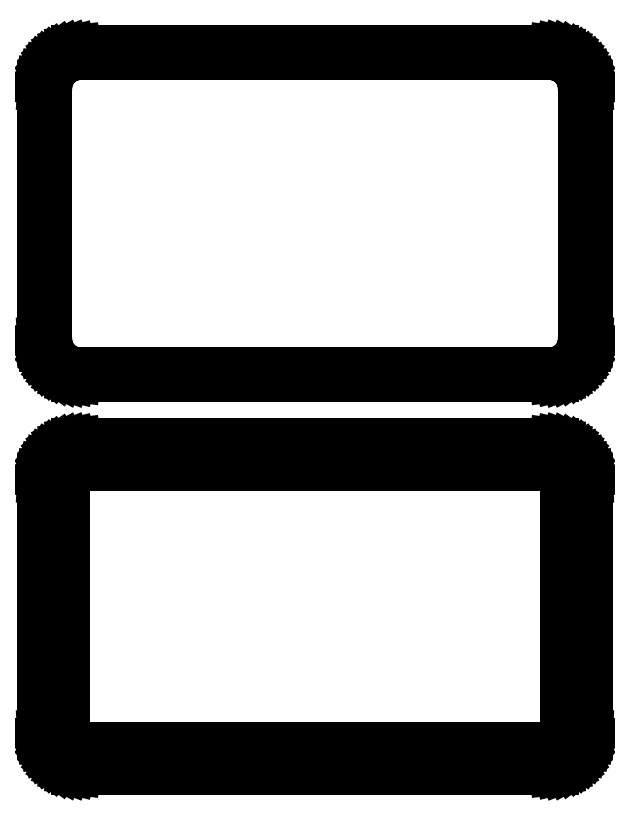
<metadata>
{"format":"dxf","ext":"dxf","renderer":"ezdxf+matplotlib","layout":"modelspace","background":"white","min_lineweight":24,"dpi":150}
</metadata>
<code>
0
SECTION
2
ENTITIES
0
LINE
8
0
10
33.44
20
139.6
11
34.05
21
139.7
0
LINE
8
0
10
34.05
20
139.7
11
34.63
21
140
0
LINE
8
0
10
34.63
20
140
11
35.18
21
140.3
0
LINE
8
0
10
35.18
20
140.3
11
35.69
21
140.6
0
LINE
8
0
10
35.69
20
140.6
11
36.14
21
141.1
0
LINE
8
0
10
36.14
20
141.1
11
36.55
21
141.6
0
LINE
8
0
10
36.55
20
141.6
11
36.88
21
142.1
0
LINE
8
0
10
36.88
20
142.1
11
37.15
21
142.7
0
LINE
8
0
10
37.15
20
142.7
11
37.34
21
143.3
0
LINE
8
0
10
37.34
20
143.3
11
37.46
21
143.9
0
LINE
8
0
10
37.46
20
143.9
11
37.5
21
144.5
0
LINE
8
0
10
37.5
20
144.5
11
37.5
21
179.5
0
LINE
8
0
10
37.5
20
179.5
11
37.46
21
180.1
0
LINE
8
0
10
37.46
20
180.1
11
37.34
21
180.7
0
LINE
8
0
10
37.34
20
180.7
11
37.15
21
181.3
0
LINE
8
0
10
37.15
20
181.3
11
36.88
21
181.9
0
LINE
8
0
10
36.88
20
181.9
11
36.55
21
182.4
0
LINE
8
0
10
36.55
20
182.4
11
36.14
21
182.9
0
LINE
8
0
10
36.14
20
182.9
11
35.69
21
183.4
0
LINE
8
0
10
35.69
20
183.4
11
35.18
21
183.7
0
LINE
8
0
10
35.18
20
183.7
11
34.63
21
184
0
LINE
8
0
10
34.63
20
184
11
34.05
21
184.3
0
LINE
8
0
10
34.05
20
184.3
11
33.44
21
184.4
0
LINE
8
0
10
33.44
20
184.4
11
32.81
21
184.5
0
LINE
8
0
10
32.81
20
184.5
11
-32.81
21
184.5
0
LINE
8
0
10
-32.81
20
184.5
11
-33.44
21
184.4
0
LINE
8
0
10
-33.44
20
184.4
11
-34.05
21
184.3
0
LINE
8
0
10
-34.05
20
184.3
11
-34.63
21
184
0
LINE
8
0
10
-34.63
20
184
11
-35.18
21
183.7
0
LINE
8
0
10
-35.18
20
183.7
11
-35.69
21
183.4
0
LINE
8
0
10
-35.69
20
183.4
11
-36.14
21
182.9
0
LINE
8
0
10
-36.14
20
182.9
11
-36.55
21
182.4
0
LINE
8
0
10
-36.55
20
182.4
11
-36.88
21
181.9
0
LINE
8
0
10
-36.88
20
181.9
11
-37.15
21
181.3
0
LINE
8
0
10
-37.15
20
181.3
11
-37.34
21
180.7
0
LINE
8
0
10
-37.34
20
180.7
11
-37.46
21
180.1
0
LINE
8
0
10
-37.46
20
180.1
11
-37.5
21
179.5
0
LINE
8
0
10
-37.5
20
179.5
11
-37.5
21
144.5
0
LINE
8
0
10
-37.5
20
144.5
11
-37.46
21
143.9
0
LINE
8
0
10
-37.46
20
143.9
11
-37.34
21
143.3
0
LINE
8
0
10
-37.34
20
143.3
11
-37.15
21
142.7
0
LINE
8
0
10
-37.15
20
142.7
11
-36.88
21
142.1
0
LINE
8
0
10
-36.88
20
142.1
11
-36.55
21
141.6
0
LINE
8
0
10
-36.55
20
141.6
11
-36.14
21
141.1
0
LINE
8
0
10
-36.14
20
141.1
11
-35.69
21
140.6
0
LINE
8
0
10
-35.69
20
140.6
11
-35.18
21
140.3
0
LINE
8
0
10
-35.18
20
140.3
11
-34.63
21
140
0
LINE
8
0
10
-34.63
20
140
11
-34.05
21
139.7
0
LINE
8
0
10
-34.05
20
139.7
11
-33.44
21
139.6
0
LINE
8
0
10
-33.44
20
139.6
11
-32.81
21
139.5
0
LINE
8
0
10
-32.81
20
139.5
11
32.81
21
139.5
0
LINE
8
0
10
32.81
20
139.5
11
33.44
21
139.6
0
LINE
8
0
10
-32.54
20
140.2
11
-33.11
21
140.3
0
LINE
8
0
10
-33.11
20
140.3
11
-33.66
21
140.4
0
LINE
8
0
10
-33.66
20
140.4
11
-34.2
21
140.6
0
LINE
8
0
10
-34.2
20
140.6
11
-34.7
21
140.9
0
LINE
8
0
10
-34.7
20
140.9
11
-35.17
21
141.2
0
LINE
8
0
10
-35.17
20
141.2
11
-35.59
21
141.6
0
LINE
8
0
10
-35.59
20
141.6
11
-35.95
21
142.1
0
LINE
8
0
10
-35.95
20
142.1
11
-36.26
21
142.5
0
LINE
8
0
10
-36.26
20
142.5
11
-36.51
21
143.1
0
LINE
8
0
10
-36.51
20
143.1
11
-36.68
21
143.6
0
LINE
8
0
10
-36.68
20
143.6
11
-36.79
21
144.2
0
LINE
8
0
10
-36.79
20
144.2
11
-36.83
21
144.8
0
LINE
8
0
10
-36.83
20
144.8
11
-36.83
21
179.2
0
LINE
8
0
10
-36.83
20
179.2
11
-36.79
21
179.8
0
LINE
8
0
10
-36.79
20
179.8
11
-36.68
21
180.4
0
LINE
8
0
10
-36.68
20
180.4
11
-36.51
21
180.9
0
LINE
8
0
10
-36.51
20
180.9
11
-36.26
21
181.5
0
LINE
8
0
10
-36.26
20
181.5
11
-35.95
21
181.9
0
LINE
8
0
10
-35.95
20
181.9
11
-35.59
21
182.4
0
LINE
8
0
10
-35.59
20
182.4
11
-35.17
21
182.8
0
LINE
8
0
10
-35.17
20
182.8
11
-34.7
21
183.1
0
LINE
8
0
10
-34.7
20
183.1
11
-34.2
21
183.4
0
LINE
8
0
10
-34.2
20
183.4
11
-33.66
21
183.6
0
LINE
8
0
10
-33.66
20
183.6
11
-33.11
21
183.7
0
LINE
8
0
10
-33.11
20
183.7
11
-32.54
21
183.8
0
LINE
8
0
10
-32.54
20
183.8
11
32.54
21
183.8
0
LINE
8
0
10
32.54
20
183.8
11
33.11
21
183.7
0
LINE
8
0
10
33.11
20
183.7
11
33.66
21
183.6
0
LINE
8
0
10
33.66
20
183.6
11
34.2
21
183.4
0
LINE
8
0
10
34.2
20
183.4
11
34.7
21
183.1
0
LINE
8
0
10
34.7
20
183.1
11
35.17
21
182.8
0
LINE
8
0
10
35.17
20
182.8
11
35.59
21
182.4
0
LINE
8
0
10
35.59
20
182.4
11
35.95
21
181.9
0
LINE
8
0
10
35.95
20
181.9
11
36.26
21
181.5
0
LINE
8
0
10
36.26
20
181.5
11
36.51
21
180.9
0
LINE
8
0
10
36.51
20
180.9
11
36.68
21
180.4
0
LINE
8
0
10
36.68
20
180.4
11
36.79
21
179.8
0
LINE
8
0
10
36.79
20
179.8
11
36.83
21
179.2
0
LINE
8
0
10
36.83
20
179.2
11
36.83
21
144.8
0
LINE
8
0
10
36.83
20
144.8
11
36.79
21
144.2
0
LINE
8
0
10
36.79
20
144.2
11
36.68
21
143.6
0
LINE
8
0
10
36.68
20
143.6
11
36.51
21
143.1
0
LINE
8
0
10
36.51
20
143.1
11
36.26
21
142.5
0
LINE
8
0
10
36.26
20
142.5
11
35.95
21
142.1
0
LINE
8
0
10
35.95
20
142.1
11
35.59
21
141.6
0
LINE
8
0
10
35.59
20
141.6
11
35.17
21
141.2
0
LINE
8
0
10
35.17
20
141.2
11
34.7
21
140.9
0
LINE
8
0
10
34.7
20
140.9
11
34.2
21
140.6
0
LINE
8
0
10
34.2
20
140.6
11
33.66
21
140.4
0
LINE
8
0
10
33.66
20
140.4
11
33.11
21
140.3
0
LINE
8
0
10
33.11
20
140.3
11
32.54
21
140.2
0
LINE
8
0
10
32.54
20
140.2
11
-32.54
21
140.2
0
LINE
8
0
10
33.44
20
85.59
11
34.05
21
85.74
0
LINE
8
0
10
34.05
20
85.74
11
34.63
21
85.98
0
LINE
8
0
10
34.63
20
85.98
11
35.18
21
86.28
0
LINE
8
0
10
35.18
20
86.28
11
35.69
21
86.65
0
LINE
8
0
10
35.69
20
86.65
11
36.14
21
87.08
0
LINE
8
0
10
36.14
20
87.08
11
36.55
21
87.56
0
LINE
8
0
10
36.55
20
87.56
11
36.88
21
88.09
0
LINE
8
0
10
36.88
20
88.09
11
37.15
21
88.66
0
LINE
8
0
10
37.15
20
88.66
11
37.34
21
89.26
0
LINE
8
0
10
37.34
20
89.26
11
37.46
21
89.87
0
LINE
8
0
10
37.46
20
89.87
11
37.5
21
90.5
0
LINE
8
0
10
37.5
20
90.5
11
37.5
21
125.5
0
LINE
8
0
10
37.5
20
125.5
11
37.46
21
126.1
0
LINE
8
0
10
37.46
20
126.1
11
37.34
21
126.7
0
LINE
8
0
10
37.34
20
126.7
11
37.15
21
127.3
0
LINE
8
0
10
37.15
20
127.3
11
36.88
21
127.9
0
LINE
8
0
10
36.88
20
127.9
11
36.55
21
128.4
0
LINE
8
0
10
36.55
20
128.4
11
36.14
21
128.9
0
LINE
8
0
10
36.14
20
128.9
11
35.69
21
129.4
0
LINE
8
0
10
35.69
20
129.4
11
35.18
21
129.7
0
LINE
8
0
10
35.18
20
129.7
11
34.63
21
130
0
LINE
8
0
10
34.63
20
130
11
34.05
21
130.3
0
LINE
8
0
10
34.05
20
130.3
11
33.44
21
130.4
0
LINE
8
0
10
33.44
20
130.4
11
32.81
21
130.5
0
LINE
8
0
10
32.81
20
130.5
11
-32.81
21
130.5
0
LINE
8
0
10
-32.81
20
130.5
11
-33.44
21
130.4
0
LINE
8
0
10
-33.44
20
130.4
11
-34.05
21
130.3
0
LINE
8
0
10
-34.05
20
130.3
11
-34.63
21
130
0
LINE
8
0
10
-34.63
20
130
11
-35.18
21
129.7
0
LINE
8
0
10
-35.18
20
129.7
11
-35.69
21
129.4
0
LINE
8
0
10
-35.69
20
129.4
11
-36.14
21
128.9
0
LINE
8
0
10
-36.14
20
128.9
11
-36.55
21
128.4
0
LINE
8
0
10
-36.55
20
128.4
11
-36.88
21
127.9
0
LINE
8
0
10
-36.88
20
127.9
11
-37.15
21
127.3
0
LINE
8
0
10
-37.15
20
127.3
11
-37.34
21
126.7
0
LINE
8
0
10
-37.34
20
126.7
11
-37.46
21
126.1
0
LINE
8
0
10
-37.46
20
126.1
11
-37.5
21
125.5
0
LINE
8
0
10
-37.5
20
125.5
11
-37.5
21
90.5
0
LINE
8
0
10
-37.5
20
90.5
11
-37.46
21
89.87
0
LINE
8
0
10
-37.46
20
89.87
11
-37.34
21
89.26
0
LINE
8
0
10
-37.34
20
89.26
11
-37.15
21
88.66
0
LINE
8
0
10
-37.15
20
88.66
11
-36.88
21
88.09
0
LINE
8
0
10
-36.88
20
88.09
11
-36.55
21
87.56
0
LINE
8
0
10
-36.55
20
87.56
11
-36.14
21
87.08
0
LINE
8
0
10
-36.14
20
87.08
11
-35.69
21
86.65
0
LINE
8
0
10
-35.69
20
86.65
11
-35.18
21
86.28
0
LINE
8
0
10
-35.18
20
86.28
11
-34.63
21
85.98
0
LINE
8
0
10
-34.63
20
85.98
11
-34.05
21
85.74
0
LINE
8
0
10
-34.05
20
85.74
11
-33.44
21
85.59
0
LINE
8
0
10
-33.44
20
85.59
11
-32.81
21
85.51
0
LINE
8
0
10
-32.81
20
85.51
11
32.81
21
85.51
0
LINE
8
0
10
32.81
20
85.51
11
33.44
21
85.59
0
LINE
8
0
10
-32.38
20
88.64
11
-32.65
21
88.68
0
LINE
8
0
10
-32.65
20
88.68
11
-32.9
21
88.74
0
LINE
8
0
10
-32.9
20
88.74
11
-33.15
21
88.84
0
LINE
8
0
10
-33.15
20
88.84
11
-33.38
21
88.97
0
LINE
8
0
10
-33.38
20
88.97
11
-33.59
21
89.12
0
LINE
8
0
10
-33.59
20
89.12
11
-33.79
21
89.31
0
LINE
8
0
10
-33.79
20
89.31
11
-33.96
21
89.51
0
LINE
8
0
10
-33.96
20
89.51
11
-34.1
21
89.73
0
LINE
8
0
10
-34.1
20
89.73
11
-34.21
21
89.97
0
LINE
8
0
10
-34.21
20
89.97
11
-34.29
21
90.23
0
LINE
8
0
10
-34.29
20
90.23
11
-34.34
21
90.49
0
LINE
8
0
10
-34.34
20
90.49
11
-34.36
21
90.75
0
LINE
8
0
10
-34.36
20
90.75
11
-34.36
21
125.2
0
LINE
8
0
10
-34.36
20
125.2
11
-34.34
21
125.5
0
LINE
8
0
10
-34.34
20
125.5
11
-34.29
21
125.8
0
LINE
8
0
10
-34.29
20
125.8
11
-34.21
21
126
0
LINE
8
0
10
-34.21
20
126
11
-34.1
21
126.3
0
LINE
8
0
10
-34.1
20
126.3
11
-33.96
21
126.5
0
LINE
8
0
10
-33.96
20
126.5
11
-33.79
21
126.7
0
LINE
8
0
10
-33.79
20
126.7
11
-33.59
21
126.9
0
LINE
8
0
10
-33.59
20
126.9
11
-33.38
21
127
0
LINE
8
0
10
-33.38
20
127
11
-33.15
21
127.2
0
LINE
8
0
10
-33.15
20
127.2
11
-32.9
21
127.3
0
LINE
8
0
10
-32.9
20
127.3
11
-32.65
21
127.3
0
LINE
8
0
10
-32.65
20
127.3
11
-32.38
21
127.4
0
LINE
8
0
10
-32.38
20
127.4
11
32.38
21
127.4
0
LINE
8
0
10
32.38
20
127.4
11
32.65
21
127.3
0
LINE
8
0
10
32.65
20
127.3
11
32.9
21
127.3
0
LINE
8
0
10
32.9
20
127.3
11
33.15
21
127.2
0
LINE
8
0
10
33.15
20
127.2
11
33.38
21
127
0
LINE
8
0
10
33.38
20
127
11
33.59
21
126.9
0
LINE
8
0
10
33.59
20
126.9
11
33.79
21
126.7
0
LINE
8
0
10
33.79
20
126.7
11
33.96
21
126.5
0
LINE
8
0
10
33.96
20
126.5
11
34.1
21
126.3
0
LINE
8
0
10
34.1
20
126.3
11
34.21
21
126
0
LINE
8
0
10
34.21
20
126
11
34.29
21
125.8
0
LINE
8
0
10
34.29
20
125.8
11
34.34
21
125.5
0
LINE
8
0
10
34.34
20
125.5
11
34.36
21
125.2
0
LINE
8
0
10
34.36
20
125.2
11
34.36
21
90.75
0
LINE
8
0
10
34.36
20
90.75
11
34.34
21
90.49
0
LINE
8
0
10
34.34
20
90.49
11
34.29
21
90.23
0
LINE
8
0
10
34.29
20
90.23
11
34.21
21
89.97
0
LINE
8
0
10
34.21
20
89.97
11
34.1
21
89.73
0
LINE
8
0
10
34.1
20
89.73
11
33.96
21
89.51
0
LINE
8
0
10
33.96
20
89.51
11
33.79
21
89.31
0
LINE
8
0
10
33.79
20
89.31
11
33.59
21
89.12
0
LINE
8
0
10
33.59
20
89.12
11
33.38
21
88.97
0
LINE
8
0
10
33.38
20
88.97
11
33.15
21
88.84
0
LINE
8
0
10
33.15
20
88.84
11
32.9
21
88.74
0
LINE
8
0
10
32.9
20
88.74
11
32.65
21
88.68
0
LINE
8
0
10
32.65
20
88.68
11
32.38
21
88.64
0
LINE
8
0
10
32.38
20
88.64
11
-32.38
21
88.64
0
ENDSEC
0
EOF

</code>
